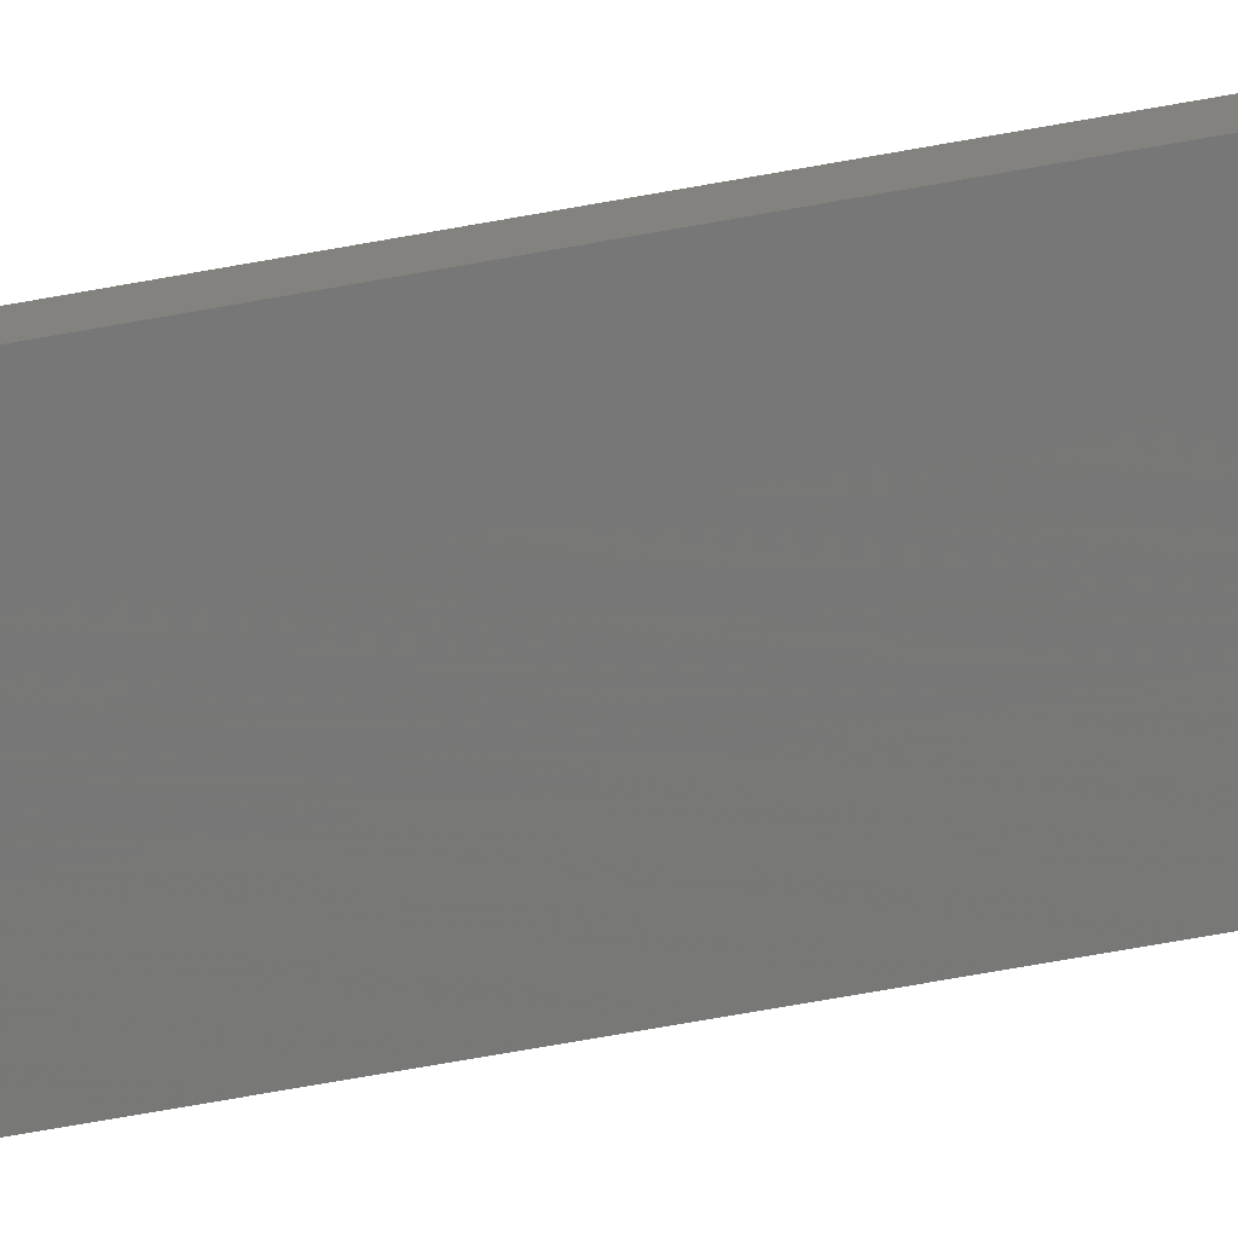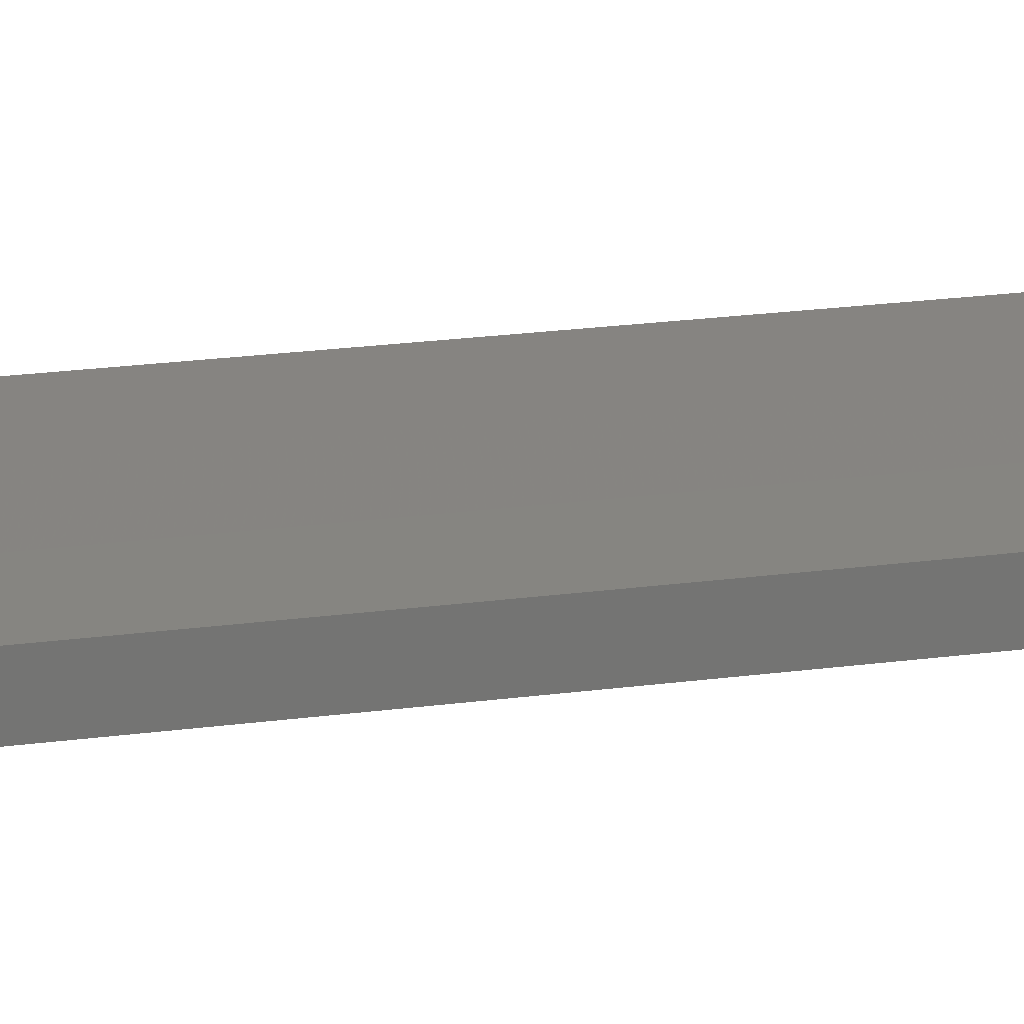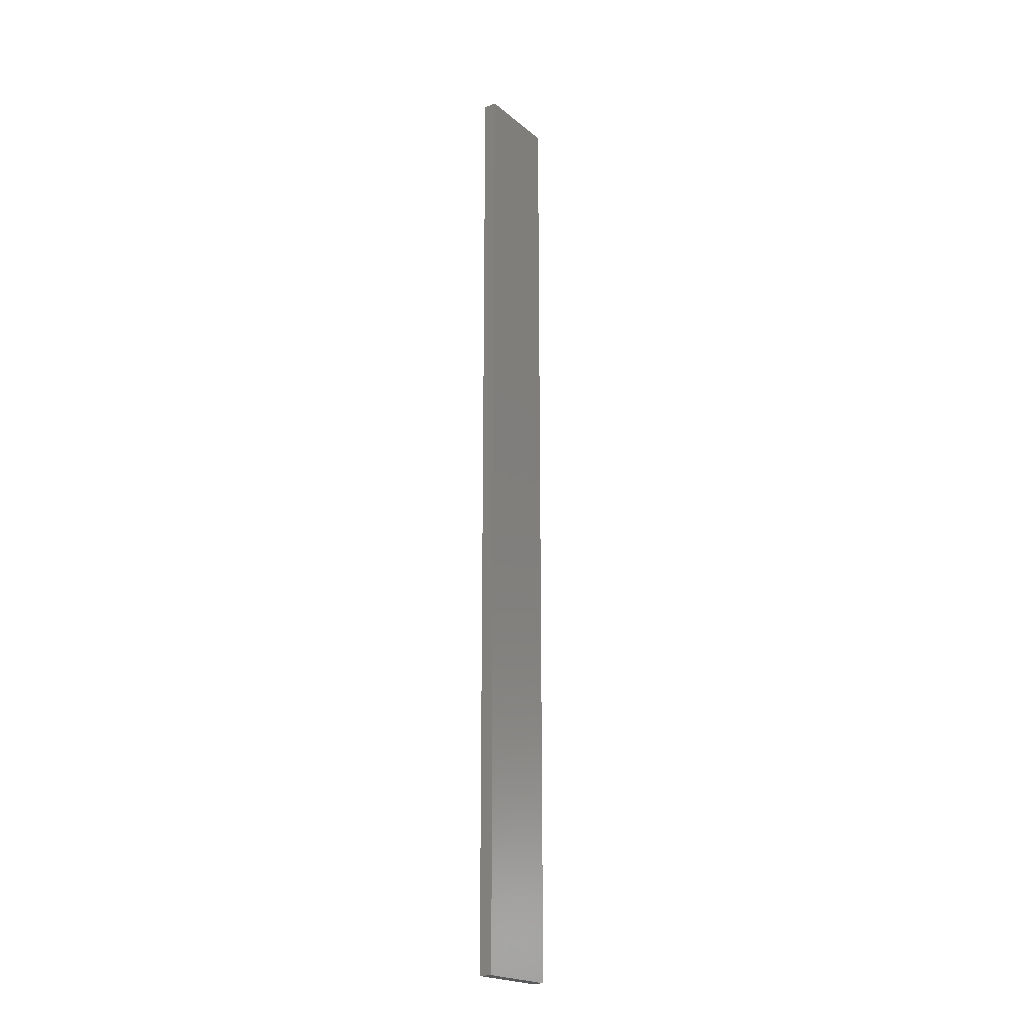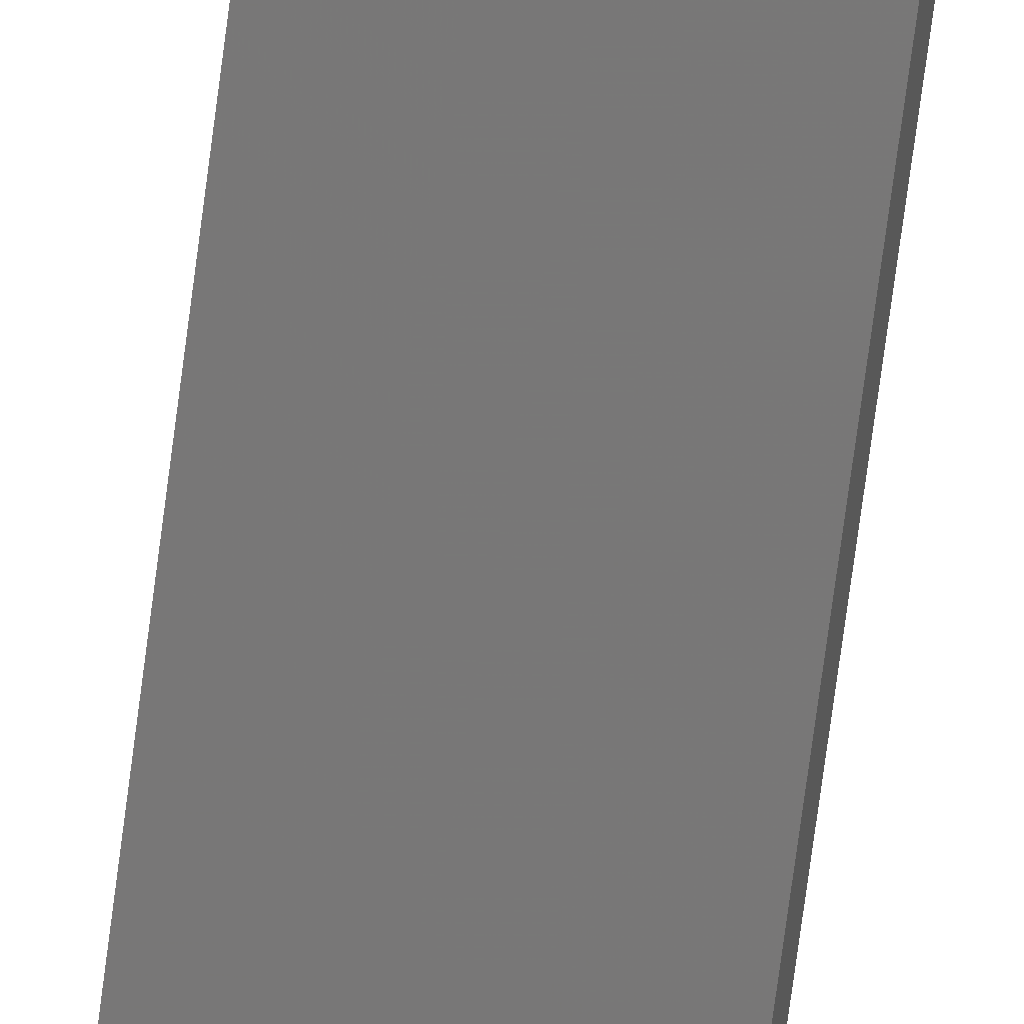
<metadata>
{"format":"stl","ext":"stl","renderer":"f3d","projection":"perspective","resolution":1024,"background":"white","views":[{"elev":-58.8,"azim":-78.8,"up":"+Y"},{"elev":9.5,"azim":61.8,"up":"+Y"},{"elev":-20.9,"azim":113.0,"up":"+Z"},{"elev":-71.8,"azim":-7.4,"up":"+Y"}]}
</metadata>
<code>
# stl→obj: 16 verts, 28 faces
v 19.15 2.377 54.83
v 19.15 2.377 58.42
v 19.26 2.355 58.42
v 19.26 2.355 54.83
v 19.37 2.332 58.42
v 19.37 2.332 54.83
v 19.47 2.309 54.83
v 19.47 2.309 58.42
v 19.46 2.26 58.42
v 19.46 2.26 54.83
v 19.14 2.328 58.42
v 19.25 2.306 54.83
v 19.25 2.306 58.42
v 19.36 2.283 58.42
v 19.14 2.328 54.83
v 19.36 2.283 54.83
f 1 2 3
f 4 3 5
f 4 1 3
f 6 4 5
f 7 5 8
f 7 6 5
f 7 8 9
f 10 7 9
f 11 12 13
f 13 12 14
f 15 12 11
f 12 16 14
f 14 10 9
f 16 10 14
f 1 15 11
f 1 11 2
f 10 16 7
f 16 6 7
f 16 12 6
f 12 4 6
f 12 15 4
f 15 1 4
f 14 9 8
f 5 14 8
f 13 14 5
f 3 13 5
f 2 11 13
f 2 13 3

</code>
